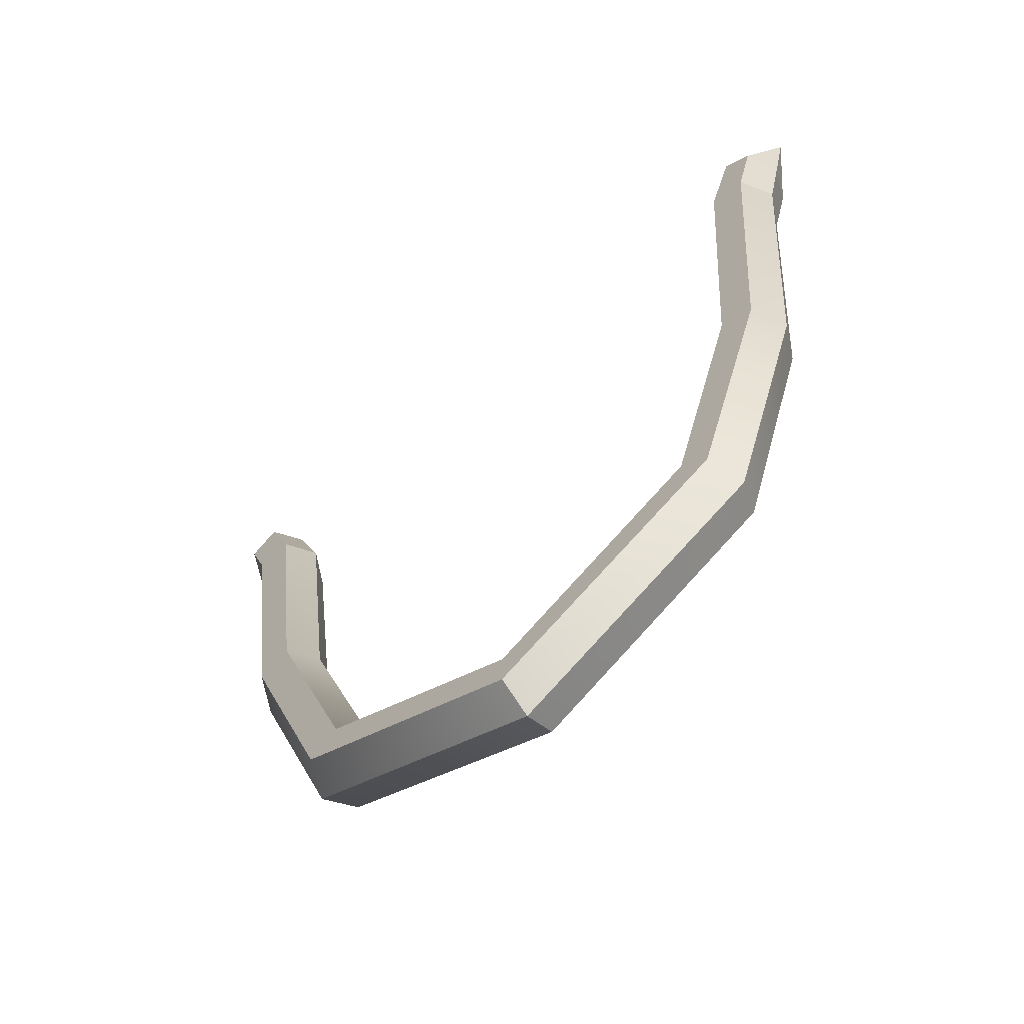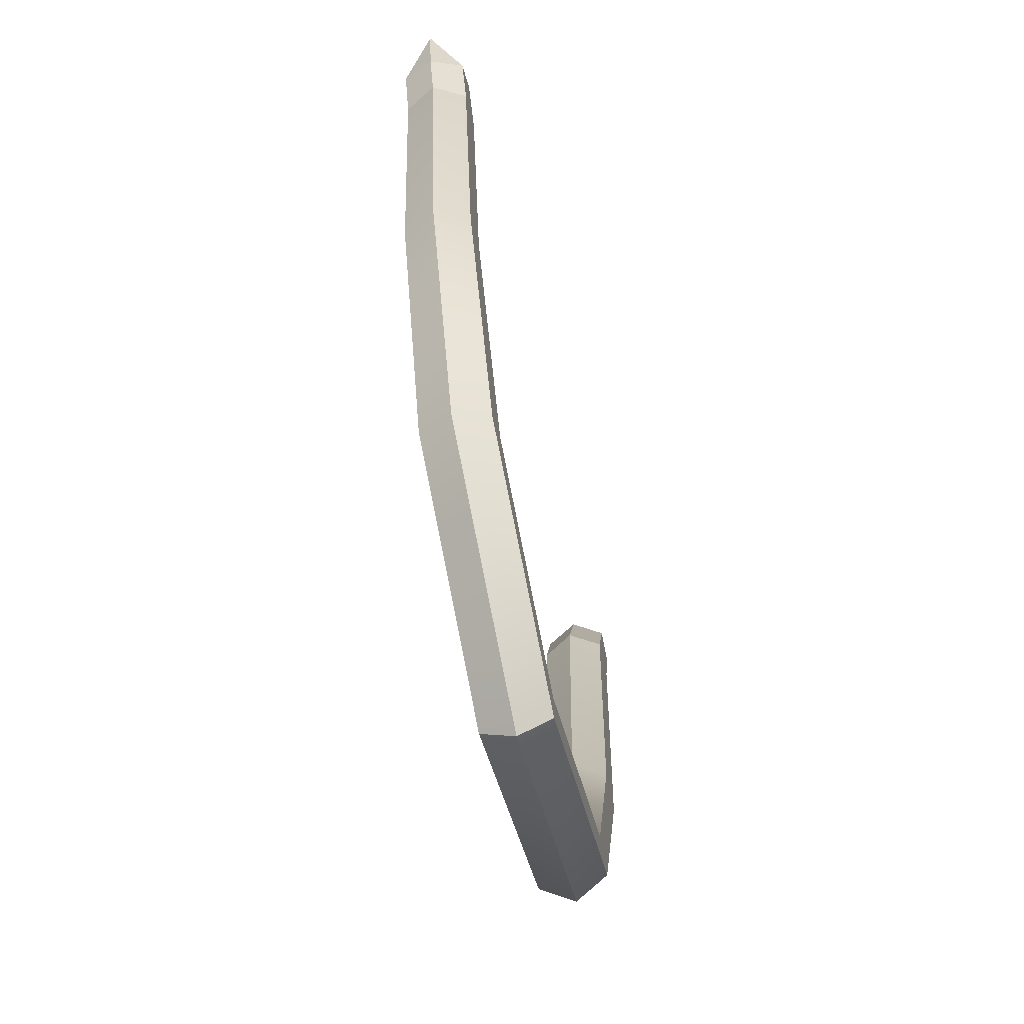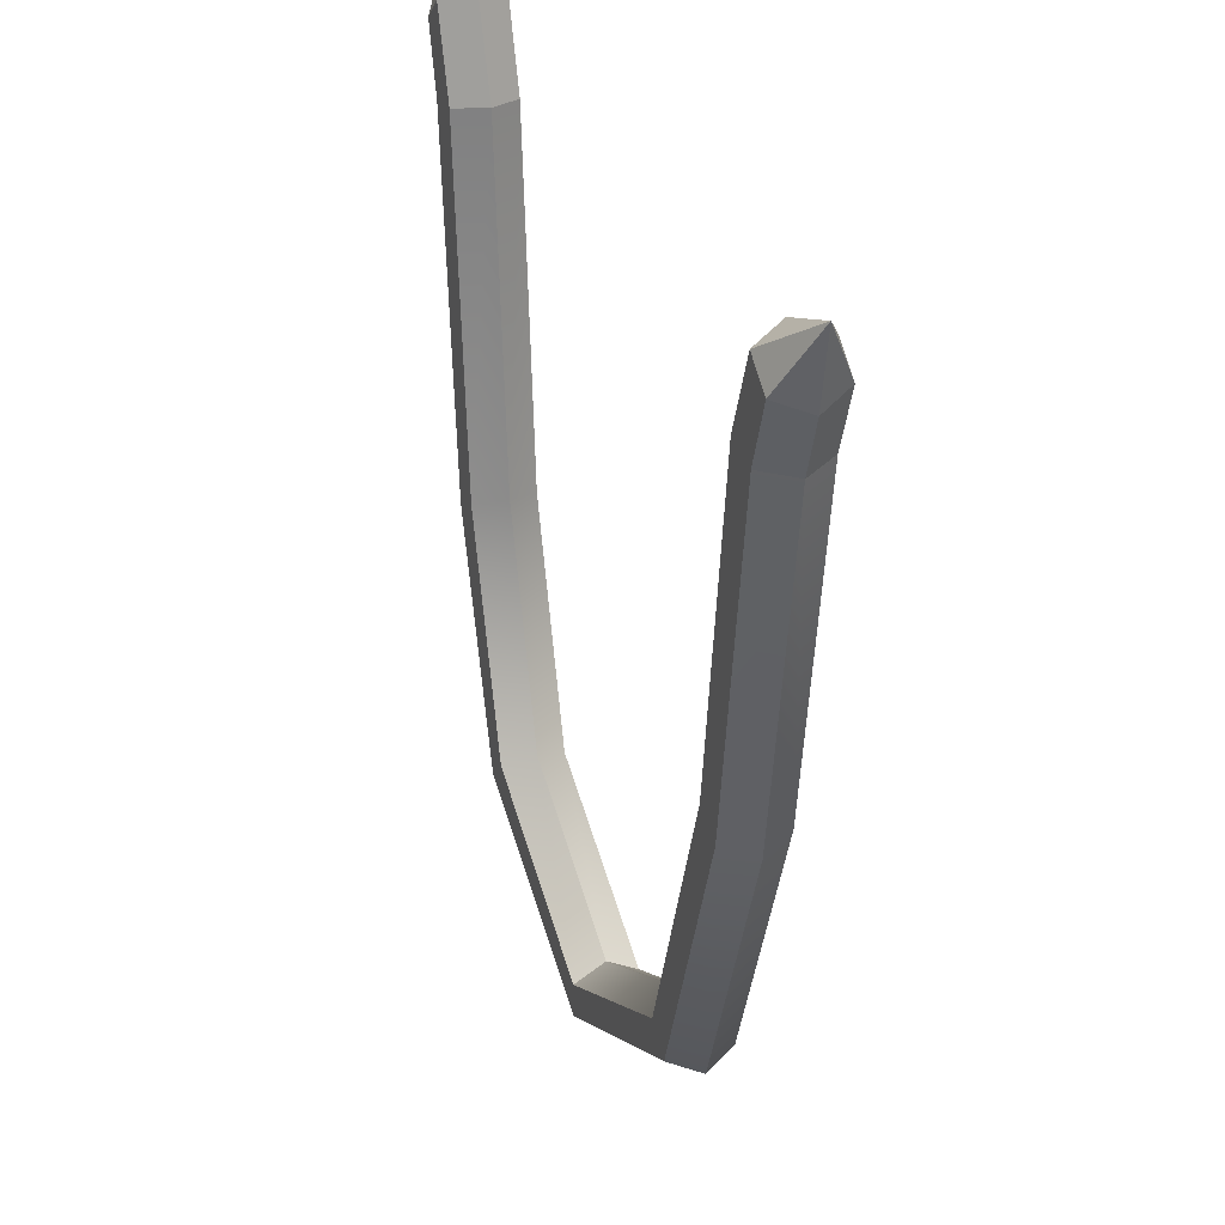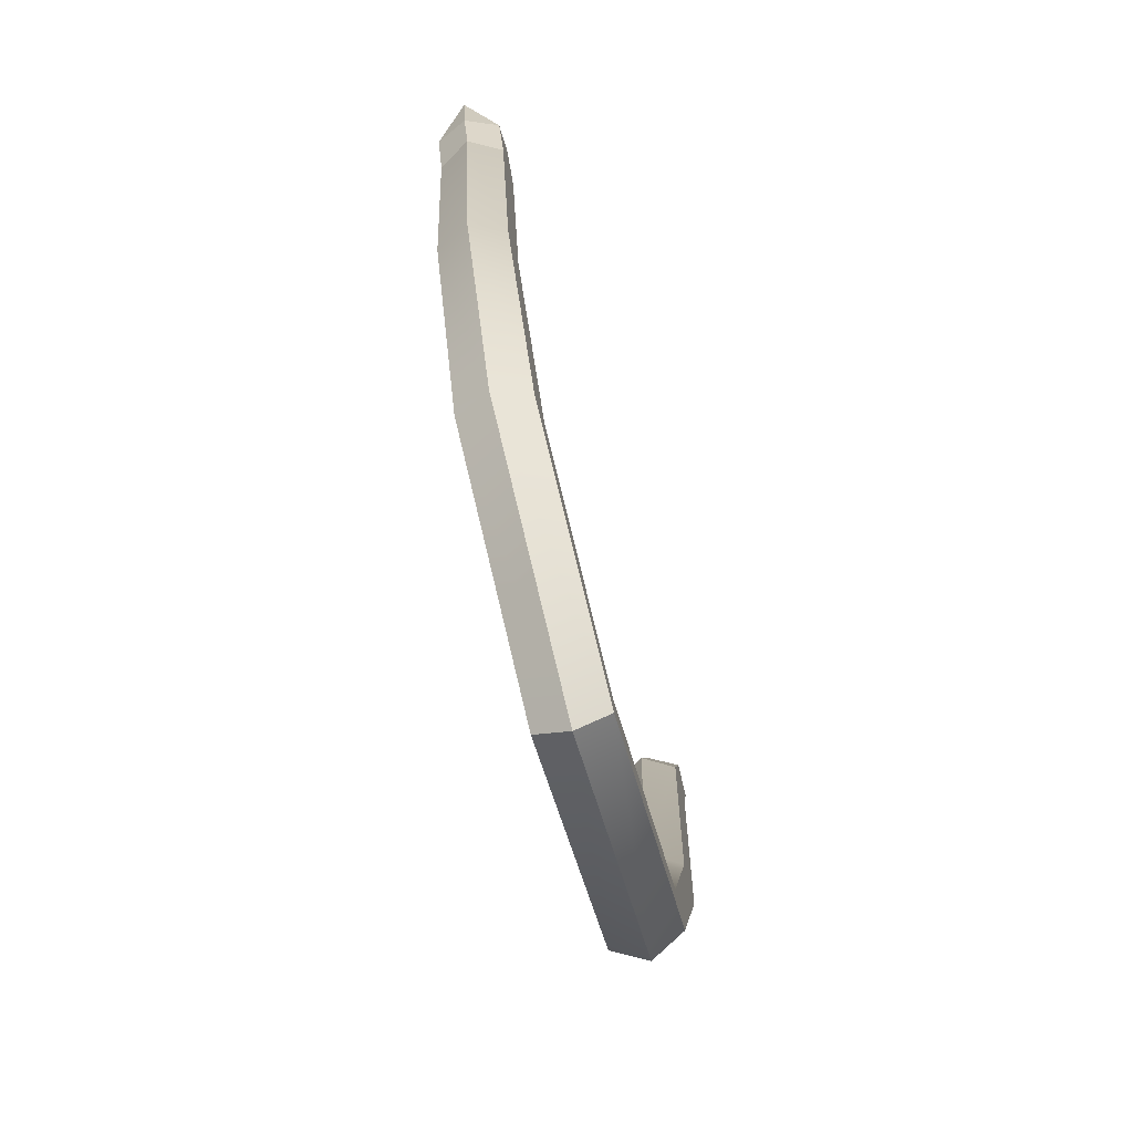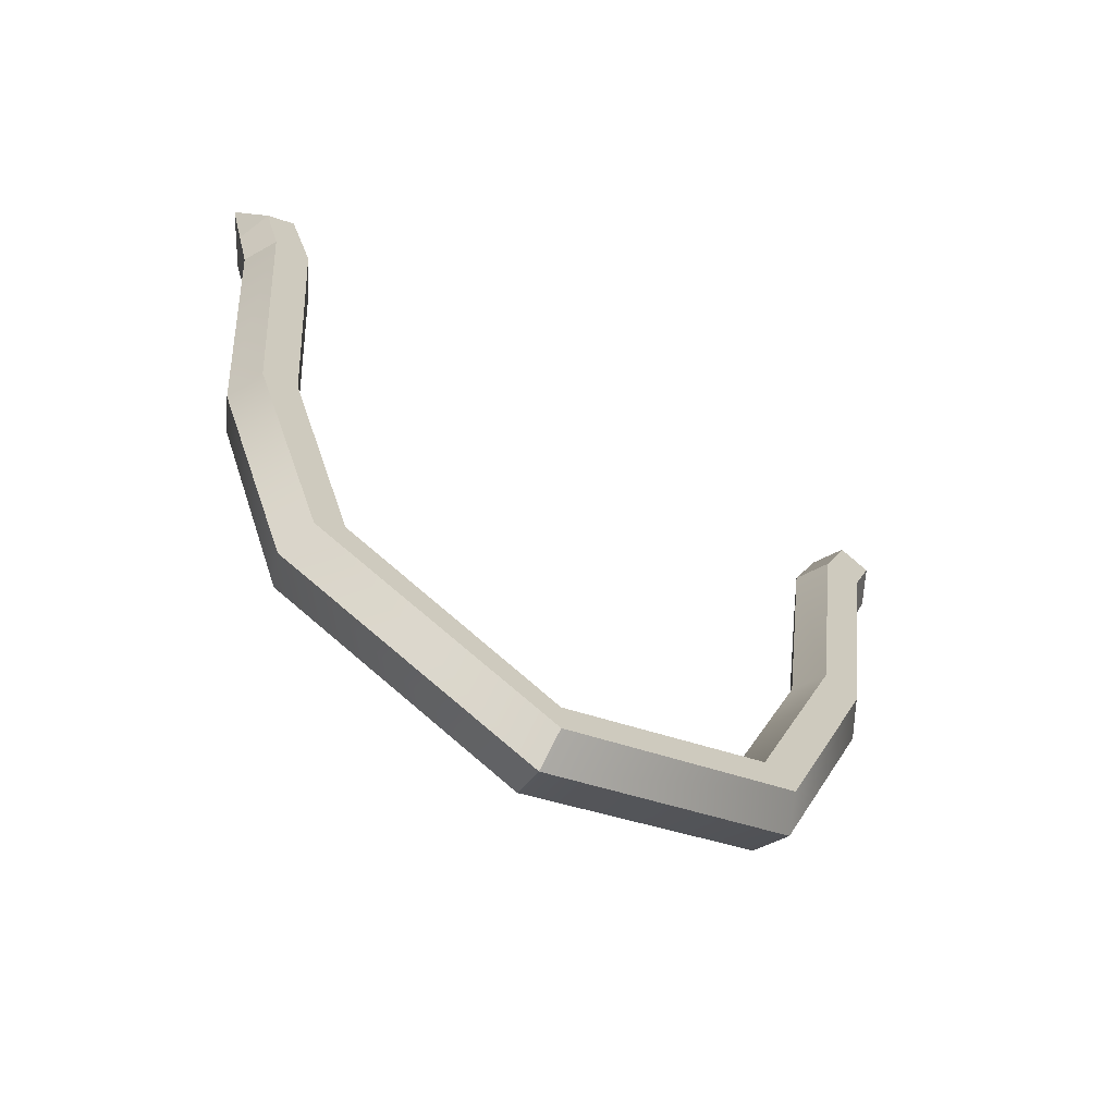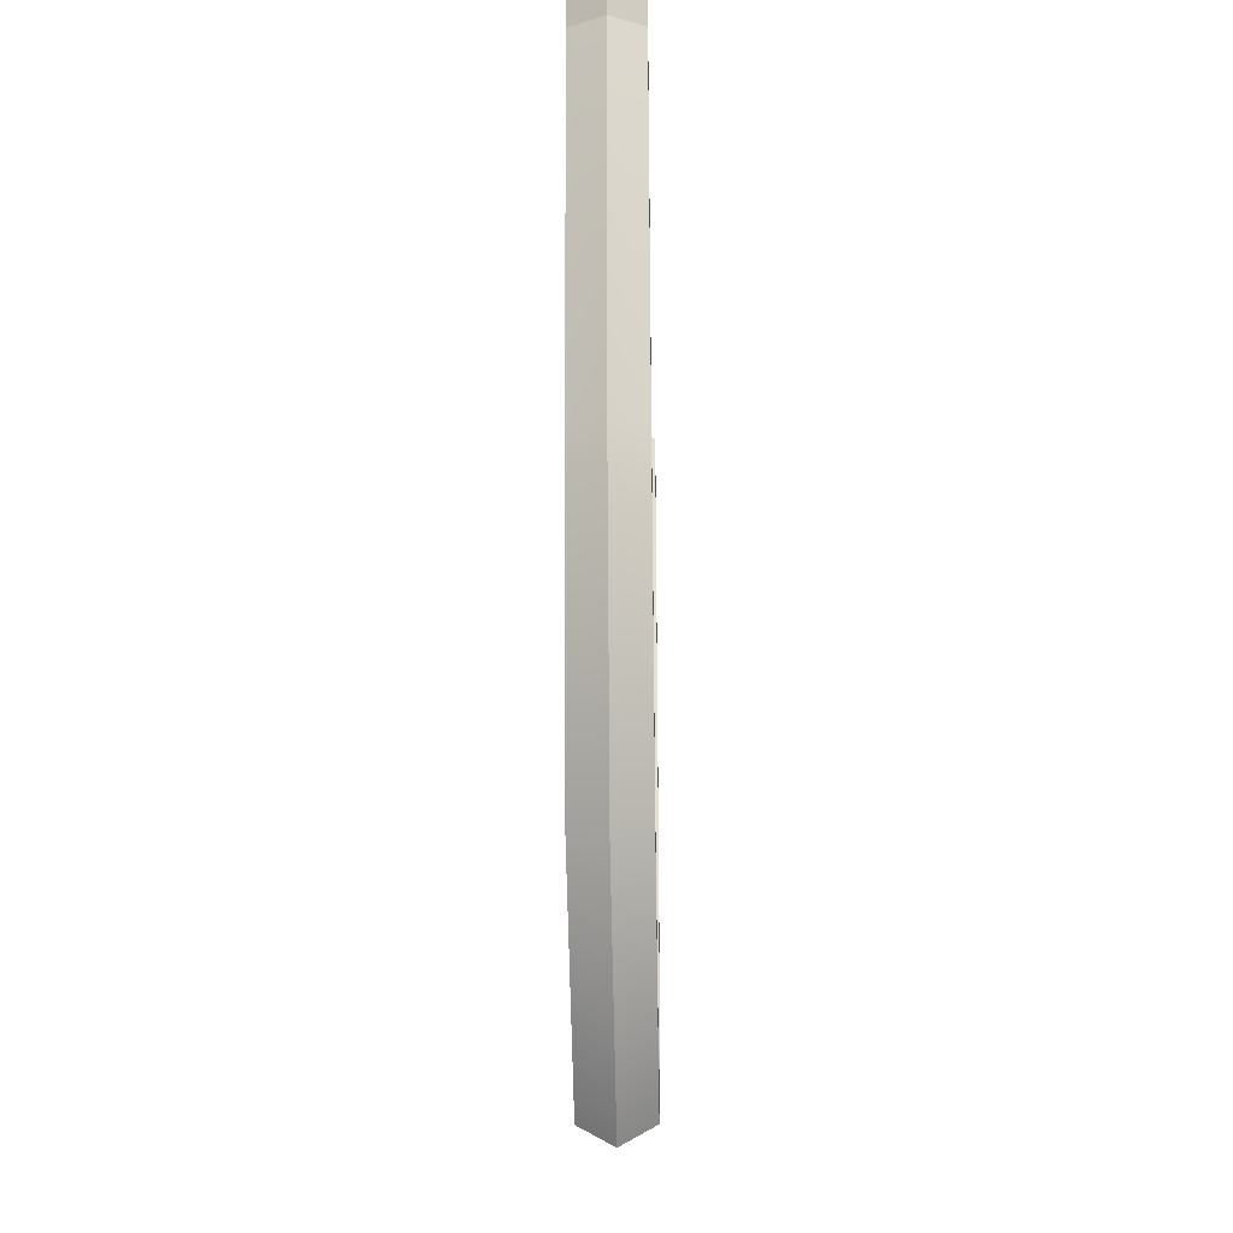
<metadata>
{"format":"obj","ext":"obj","renderer":"f3d","projection":"perspective","resolution":1024,"background":"white","views":[{"elev":-67.3,"azim":-139.8,"up":"+Y"},{"elev":-68.3,"azim":103.2,"up":"+Y"},{"elev":31.9,"azim":69.6,"up":"+Y"},{"elev":-76.7,"azim":105.4,"up":"+Y"},{"elev":-68.4,"azim":-31.7,"up":"+Y"},{"elev":-31.6,"azim":91.2,"up":"+Y"}]}
</metadata>
<code>
v -0.3018 0.8131 -0.0274
v -0.2706 0.8183 -0.0274
v -0.255 0.821 -0
v -0.2706 0.8183 0.0274
v -0.3018 0.8131 0.0274
v -0.3174 0.8105 0
v -0.01404 0.1883 0.0274
v -0.01404 0.2041 -0
v -0.01404 0.1883 -0.0274
v -0.01404 0.1566 -0.0274
v -0.01404 0.1408 0
v -0.01404 0.1566 0.0274
v -0.1861 0.2838 0.0274
v -0.1749 0.295 -0
v -0.1861 0.2838 -0.0274
v -0.2084 0.2613 -0.0274
v -0.2195 0.2501 0
v -0.2084 0.2613 0.0274
v -0.2462 0.4958 0.0274
v -0.2319 0.5026 -0
v -0.2462 0.4958 -0.0274
v -0.2747 0.482 -0.0274
v -0.2889 0.4751 0
v -0.2747 0.482 0.0274
v -0.3172 0.873 -0.02738
v -0.2935 0.8939 -0.02738
v -0.2816 0.9044 -0
v -0.2935 0.8939 0.02738
v -0.3172 0.873 0.02738
v -0.329 0.8626 0
v -0.3427 0.9258 -0
v 0.3022 0.8123 -0.0274
v 0.2714 0.819 -0.0274
v 0.2559 0.8224 -0
v 0.2714 0.819 0.0274
v 0.3022 0.8123 0.0274
v 0.3177 0.809 0
v 0.1551 0.2877 0.0274
v 0.1431 0.298 -0
v 0.1551 0.2877 -0.0274
v 0.179 0.267 -0.0274
v 0.191 0.2566 0
v 0.179 0.267 0.0274
v 0.2357 0.5316 0.0274
v 0.222 0.5395 -0
v 0.2357 0.5316 -0.0274
v 0.2632 0.5158 -0.0274
v 0.2769 0.5079 0
v 0.2632 0.5158 0.0274
v 0.3202 0.8668 -0.02738
v 0.2953 0.8863 -0.02738
v 0.2829 0.8961 -0
v 0.2953 0.8863 0.02738
v 0.3202 0.8668 0.02738
v 0.3326 0.857 0
v 0.3427 0.921 -0
f 1 2 21 22
f 2 3 20 21
f 3 4 19 20
f 4 5 24 19
f 5 6 23 24
f 6 1 22 23
f 14 13 7 8
f 15 14 8 9
f 16 15 9 10
f 17 16 10 11
f 18 17 11 12
f 13 18 12 7
f 20 19 13 14
f 21 20 14 15
f 22 21 15 16
f 23 22 16 17
f 24 23 17 18
f 19 24 18 13
f 2 1 25 26
f 3 2 26 27
f 4 3 27 28
f 5 4 28 29
f 6 5 29 30
f 1 6 30 25
f 26 25 31
f 27 26 31
f 28 27 31
f 29 28 31
f 30 29 31
f 25 30 31
f 32 47 46 33
f 33 46 45 34
f 34 45 44 35
f 35 44 49 36
f 36 49 48 37
f 37 48 47 32
f 39 8 7 38
f 40 9 8 39
f 41 10 9 40
f 42 11 10 41
f 43 12 11 42
f 38 7 12 43
f 45 39 38 44
f 46 40 39 45
f 47 41 40 46
f 48 42 41 47
f 49 43 42 48
f 44 38 43 49
f 33 51 50 32
f 34 52 51 33
f 35 53 52 34
f 36 54 53 35
f 37 55 54 36
f 32 50 55 37
f 51 56 50
f 52 56 51
f 53 56 52
f 54 56 53
f 55 56 54
f 50 56 55

</code>
